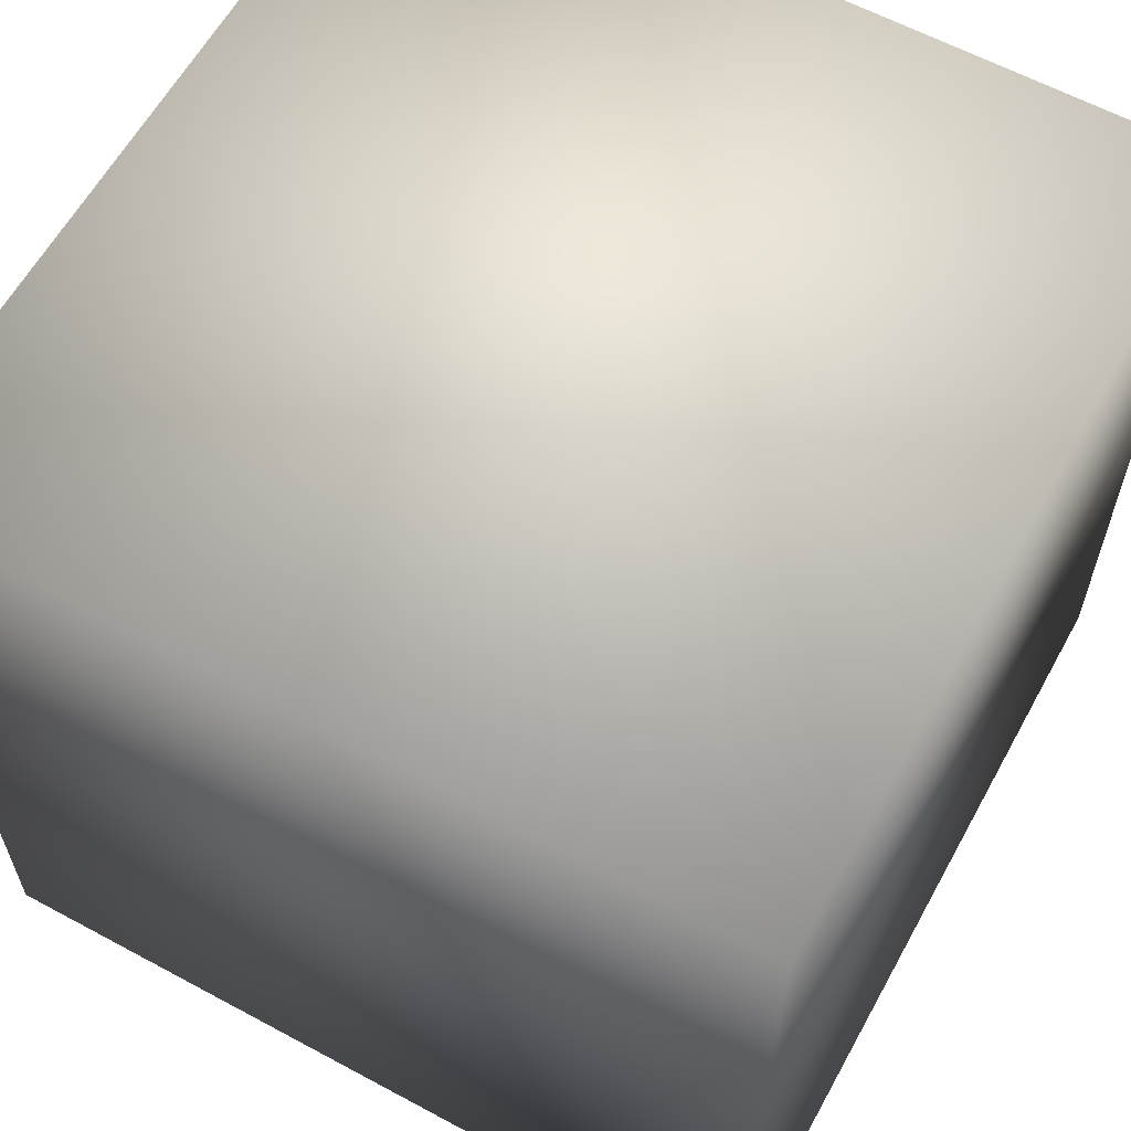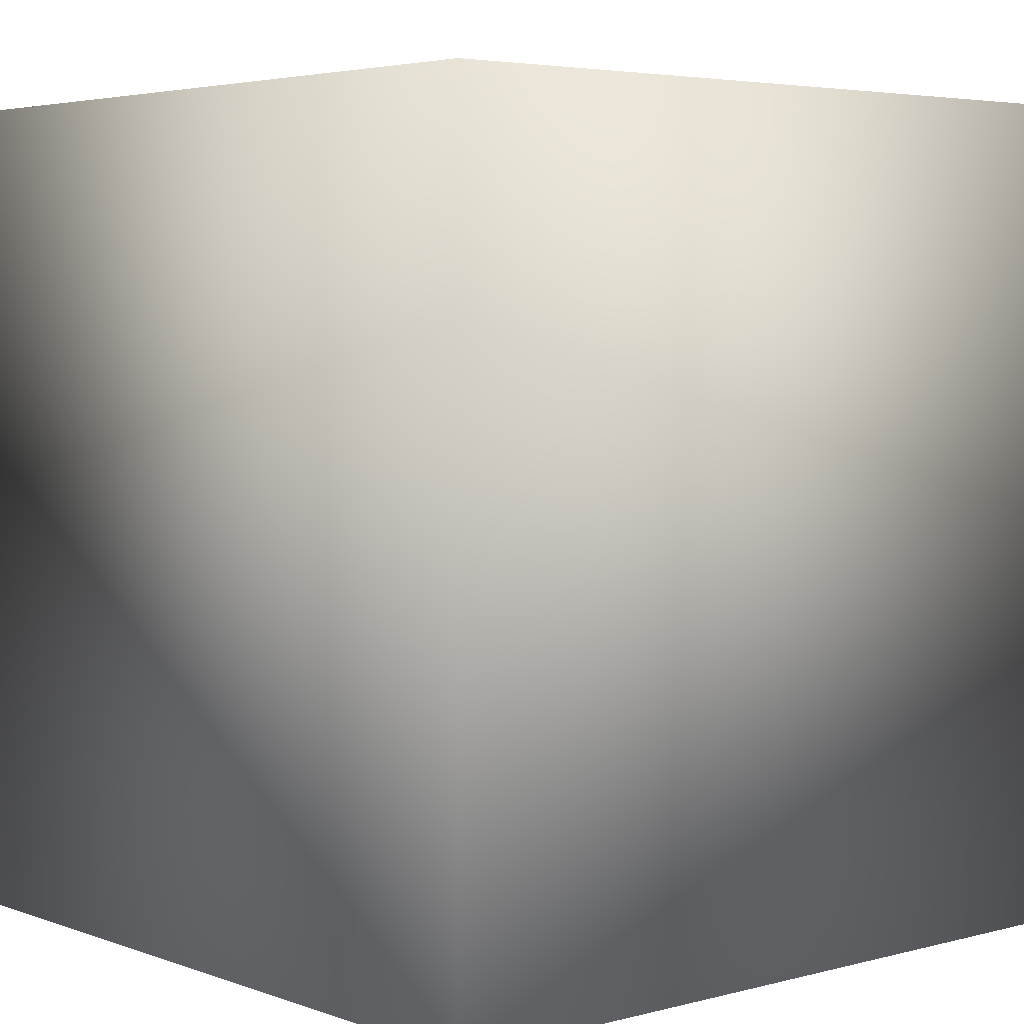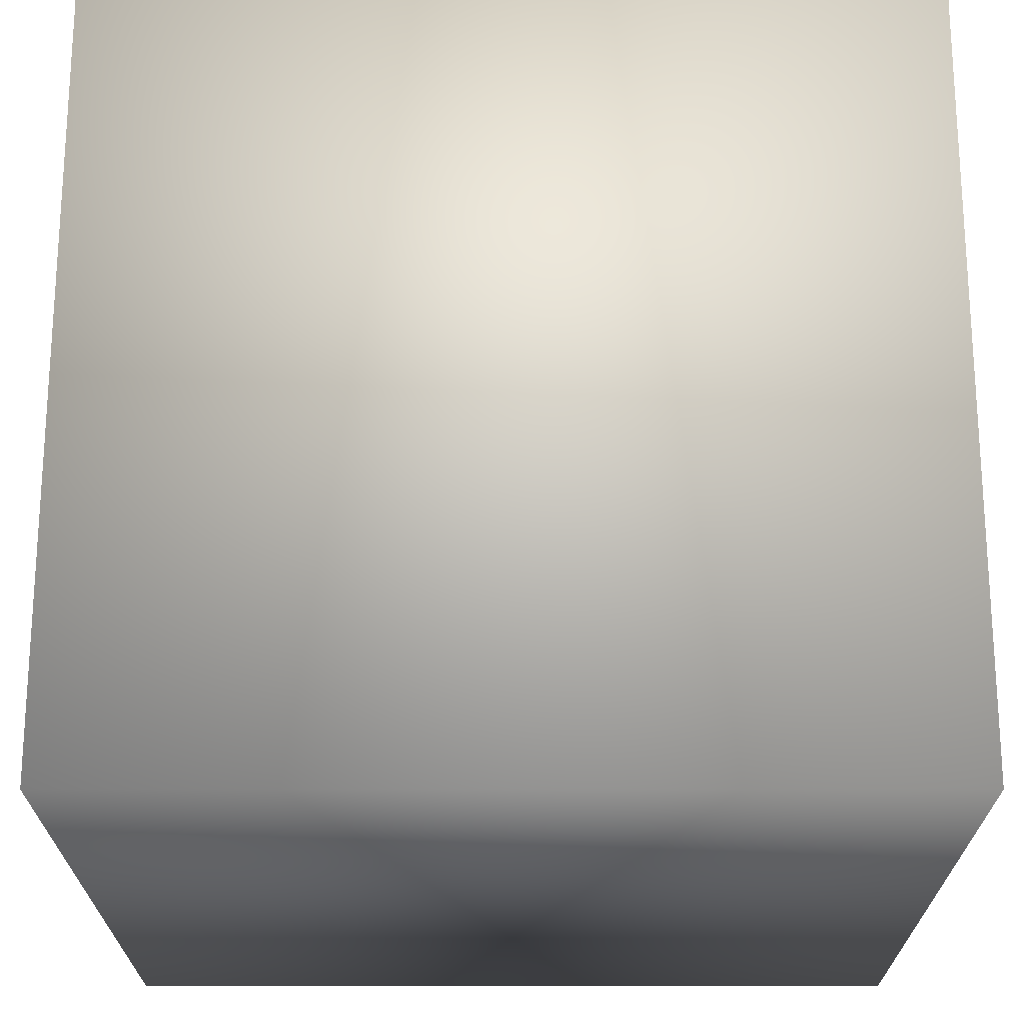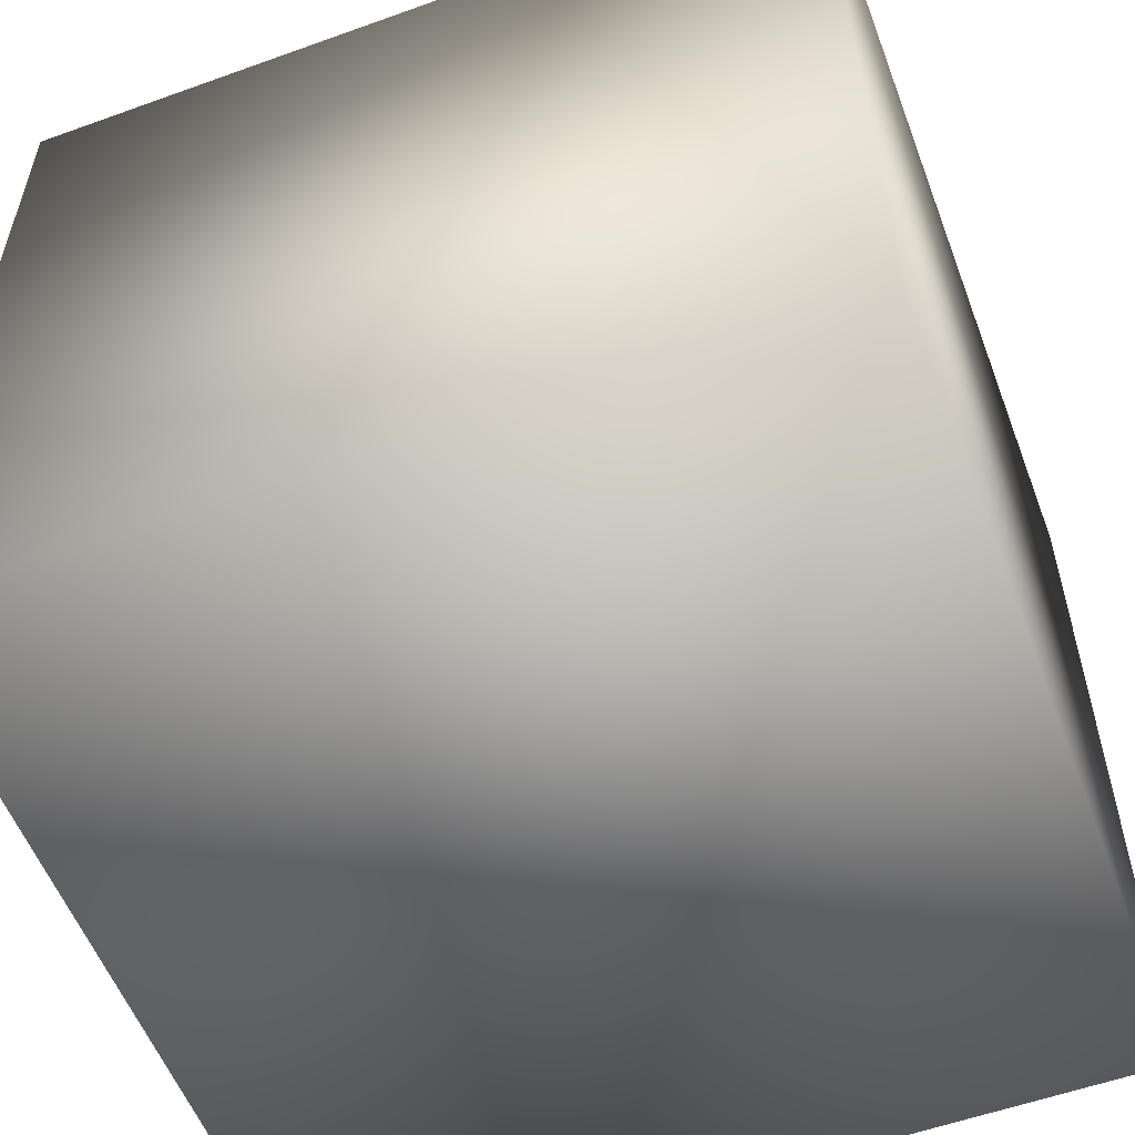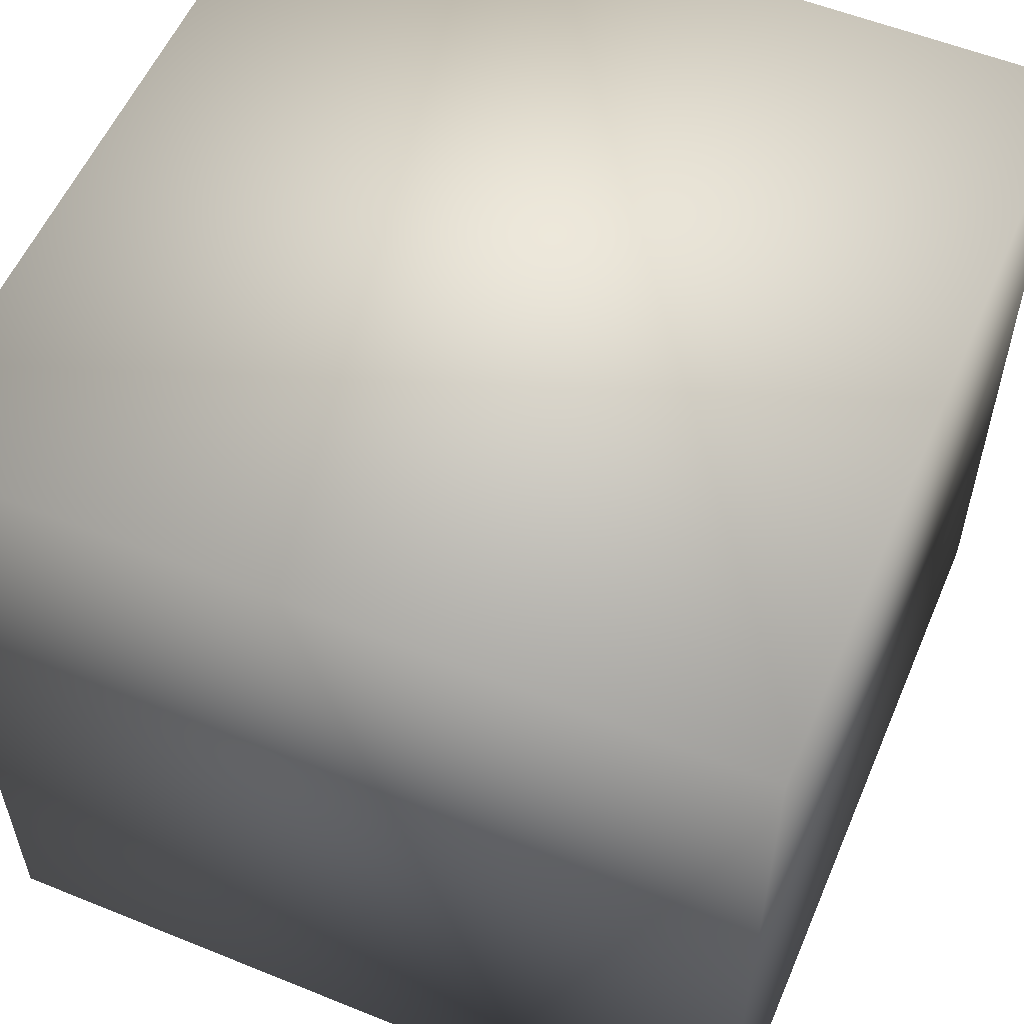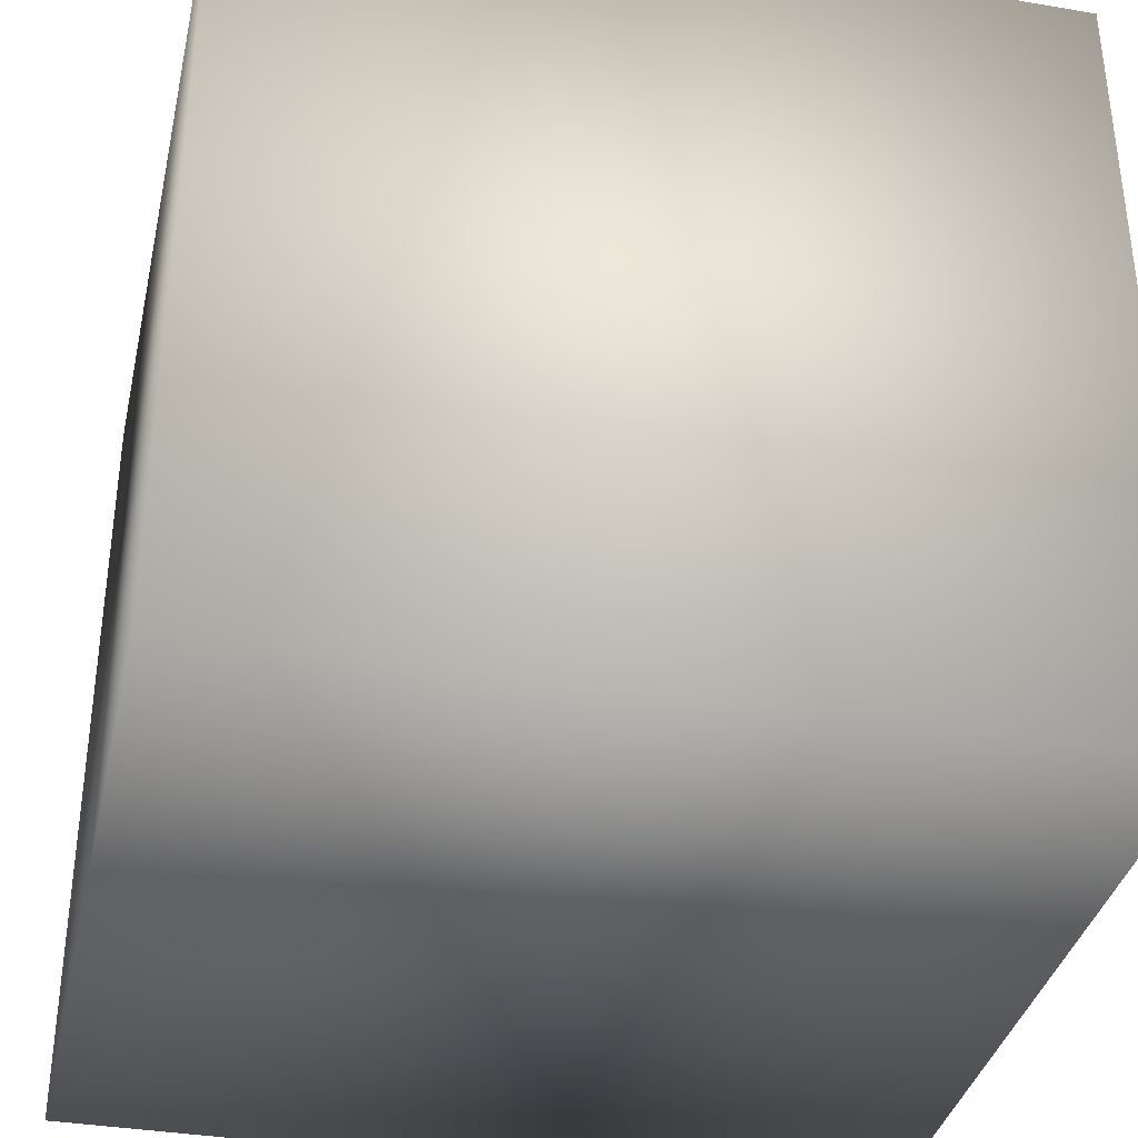
<metadata>
{"format":"obj","ext":"obj","renderer":"f3d","projection":"perspective","resolution":1024,"background":"white","views":[{"elev":61.1,"azim":28.8,"up":"+Z"},{"elev":4.3,"azim":49.3,"up":"+Z"},{"elev":68.5,"azim":-90.0,"up":"+Z"},{"elev":-56.0,"azim":110.7,"up":"+Z"},{"elev":56.1,"azim":113.0,"up":"+Z"},{"elev":-36.2,"azim":167.5,"up":"+Z"}]}
</metadata>
<code>
o Cube
v -7.5 7.5 7.5
v -7.5 -7.5 7.5
v -7.5 7.5 -7.5
v -7.5 -7.5 -7.5
v 7.5 7.5 7.5
v 7.5 -7.5 7.5
v 7.5 7.5 -7.5
v 7.5 -7.5 -7.5
f 5 3 1
f 3 8 4
f 7 6 8
f 2 8 6
f 1 4 2
f 5 2 6
f 5 7 3
f 3 7 8
f 7 5 6
f 2 4 8
f 1 3 4
f 5 1 2

</code>
